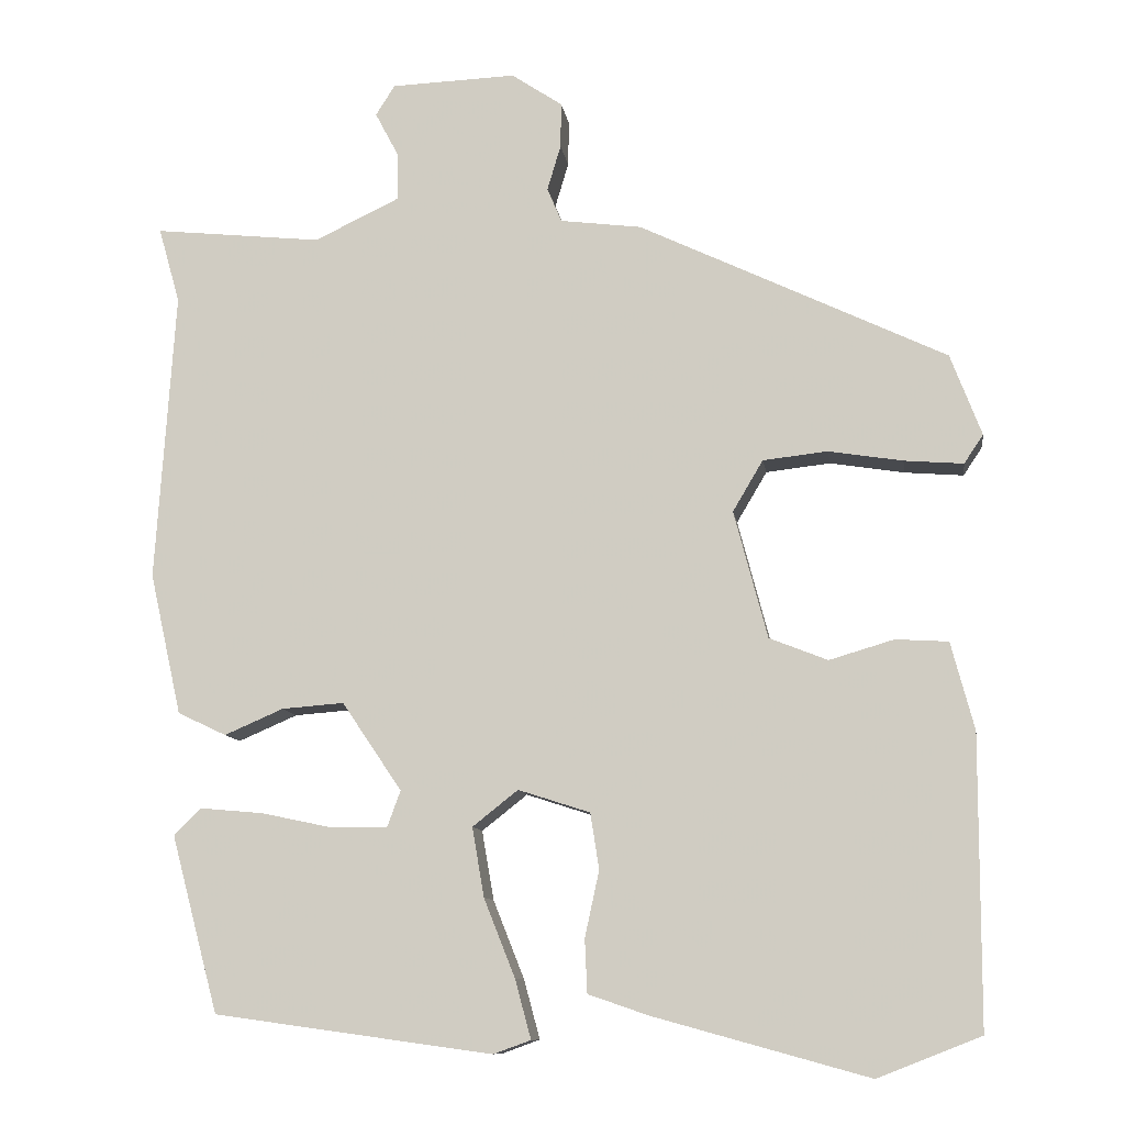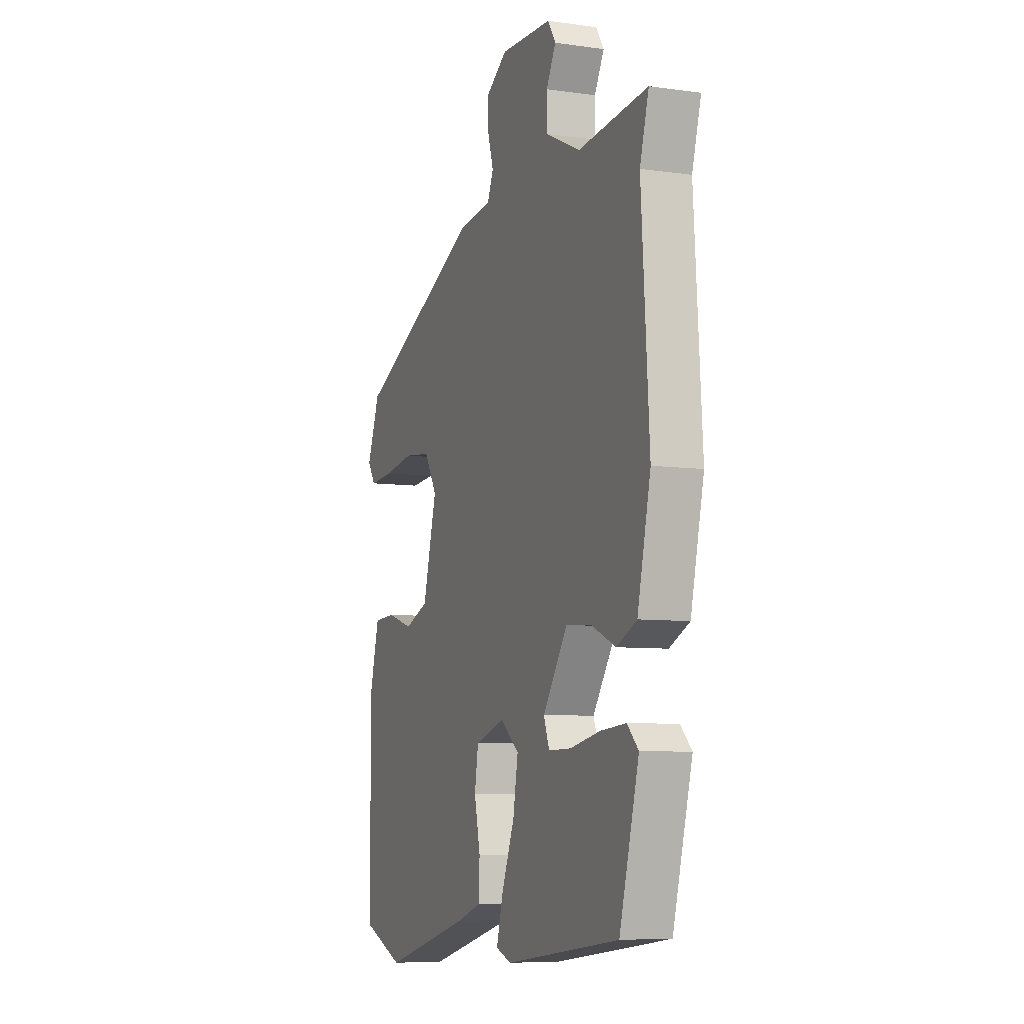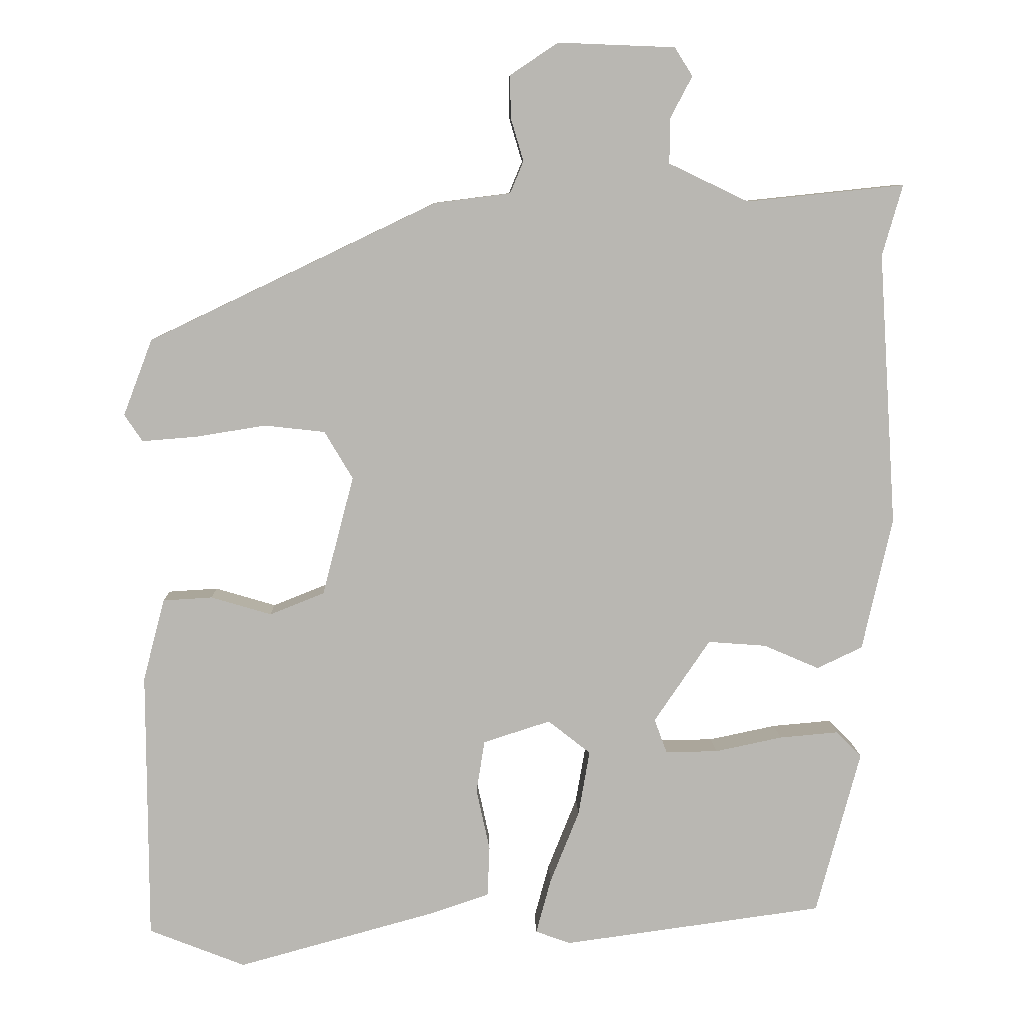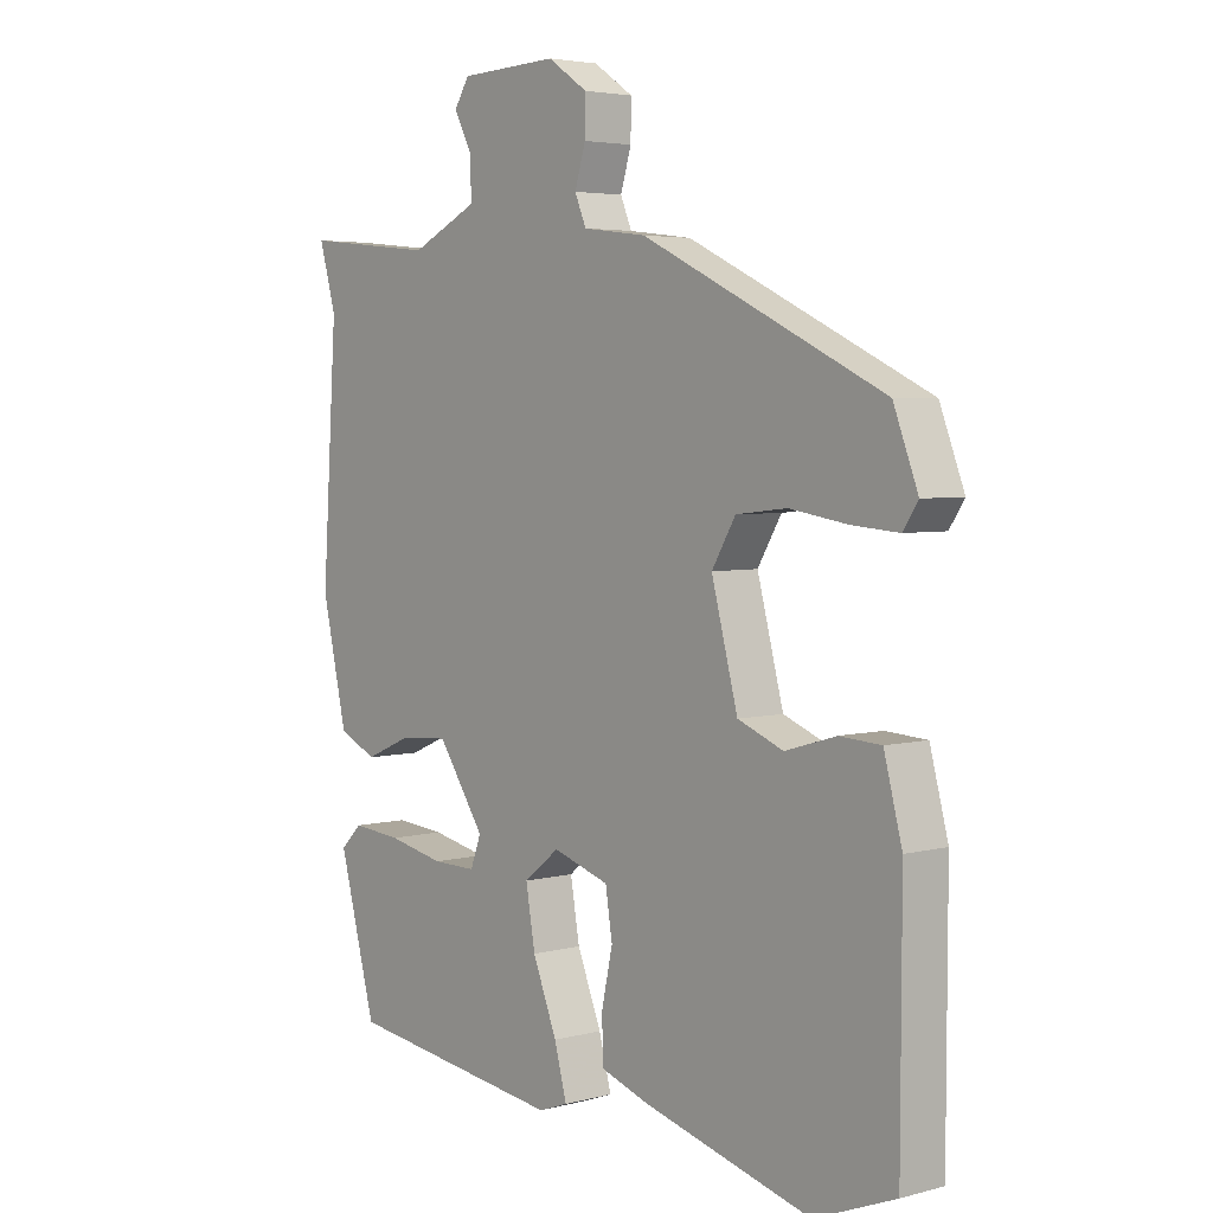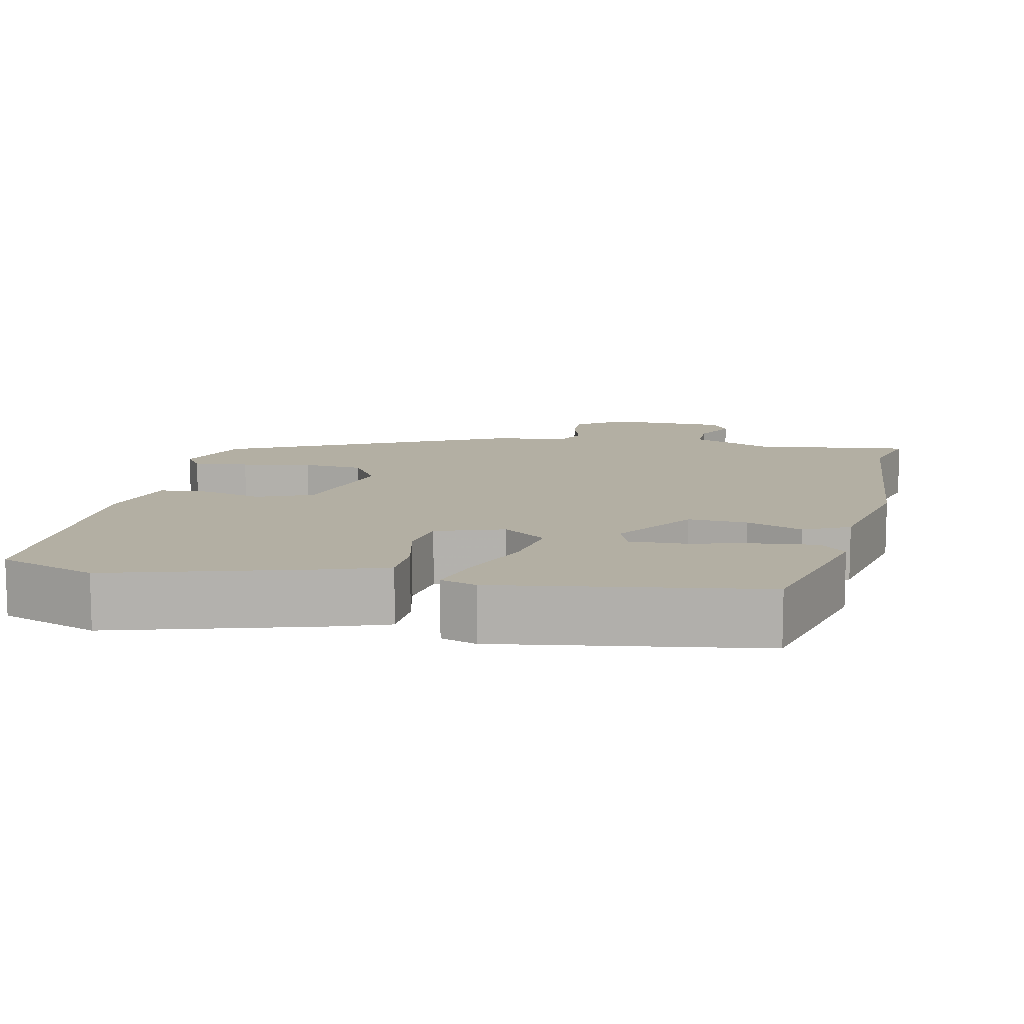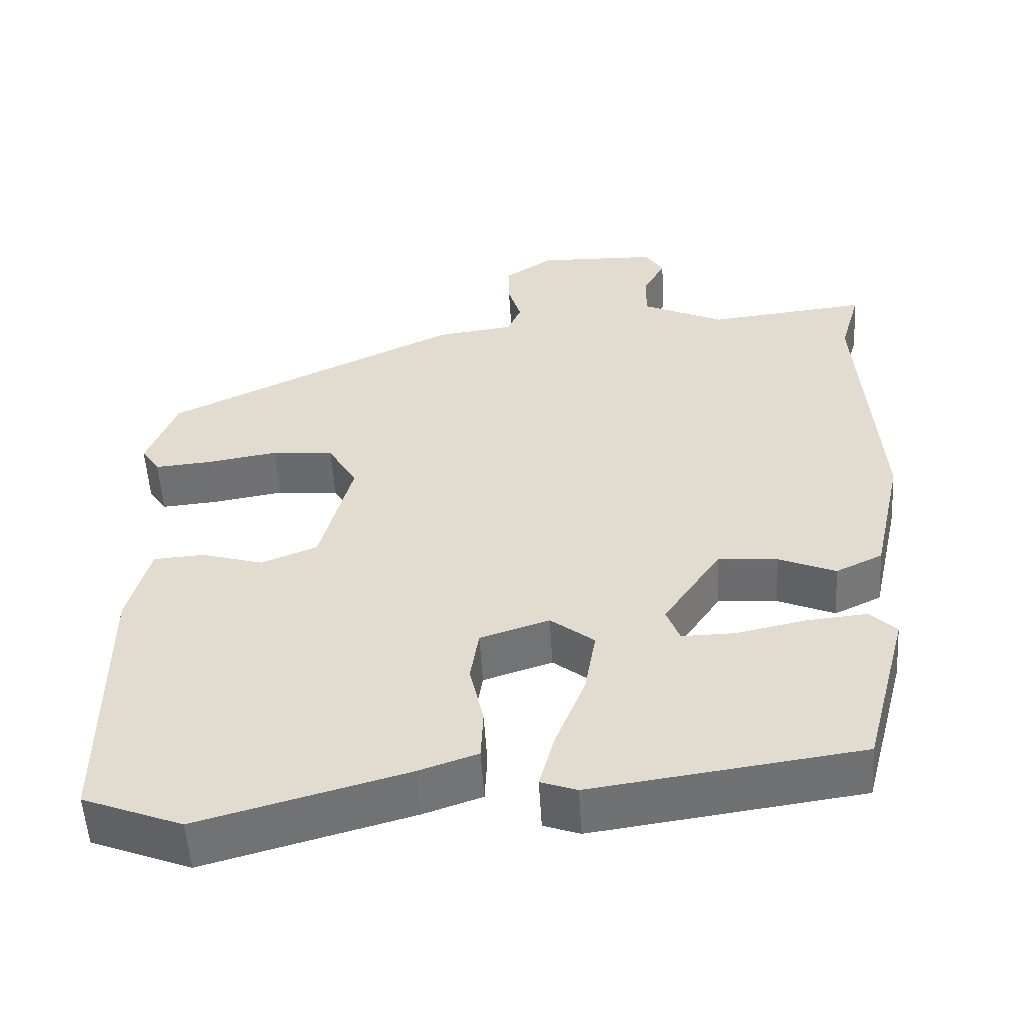
<metadata>
{"format":"obj","ext":"obj","renderer":"f3d","projection":"perspective","resolution":1024,"background":"white","views":[{"elev":-10.2,"azim":8.3,"up":"+Z"},{"elev":-7.3,"azim":-111.8,"up":"+Z"},{"elev":8.1,"azim":178.5,"up":"+Z"},{"elev":4.1,"azim":49.4,"up":"+Z"},{"elev":11.1,"azim":-168.7,"up":"+Y"},{"elev":-54.3,"azim":-176.5,"up":"+Z"}]}
</metadata>
<code>
v -0.487 0.07 0.454
v -0.514 0.07 0.549
v -0.303 0.07 0.527
v -0.196 0.07 0.578
v -0.197 0.07 0.639
v -0.226 0.07 0.694
v -0.202 0.07 0.732
v -0.045 0.07 0.738
v 0.019 0.07 0.695
v 0.018 0.07 0.638
v 0.001 0.07 0.581
v 0.019 0.07 0.538
v 0.121 0.07 0.525
v 0.506 0.07 0.341
v 0.545 0.07 0.239
v 0.521 0.07 0.203
v 0.447 0.07 0.209
v 0.354 0.07 0.224
v 0.273 0.07 0.215
v 0.235 0.07 0.151
v 0.277 0.07 -0.009
v 0.35 0.07 -0.038
v 0.431 0.07 -0.014
v 0.497 0.07 -0.018
v 0.526 0.07 -0.128
v 0.525 0.07 -0.49
v 0.396 0.07 -0.541
v 0.127 0.07 -0.467
v 0.051 0.07 -0.441
v 0.048 0.07 -0.374
v 0.066 0.07 -0.291
v 0.055 0.07 -0.221
v -0.035 0.07 -0.192
v -0.092 0.07 -0.237
v -0.077 0.07 -0.324
v -0.038 0.07 -0.422
v -0.018 0.07 -0.496
v -0.065 0.07 -0.513
v -0.414 0.07 -0.465
v -0.473 0.07 -0.244
v -0.439 0.07 -0.21
v -0.36 0.07 -0.217
v -0.27 0.07 -0.236
v -0.2 0.07 -0.237
v -0.183 0.07 -0.191
v -0.258 0.07 -0.08
v -0.336 0.07 -0.086
v -0.41 0.07 -0.118
v -0.471 0.07 -0.089
v -0.511 0.07 0.089
v -0.487 0 0.454
v -0.514 0 0.549
v -0.303 0 0.527
v -0.196 0 0.578
v -0.197 0 0.639
v -0.226 0 0.694
v -0.202 0 0.732
v -0.045 0 0.738
v 0.019 0 0.695
v 0.018 0 0.638
v 0.001 0 0.581
v 0.019 0 0.538
v 0.121 0 0.525
v 0.506 0 0.341
v 0.545 0 0.239
v 0.521 0 0.203
v 0.447 0 0.209
v 0.354 0 0.224
v 0.273 0 0.215
v 0.235 0 0.151
v 0.277 0 -0.009
v 0.35 0 -0.038
v 0.431 0 -0.014
v 0.497 0 -0.018
v 0.526 0 -0.128
v 0.525 0 -0.49
v 0.396 0 -0.541
v 0.127 0 -0.467
v 0.051 0 -0.441
v 0.048 0 -0.374
v 0.066 0 -0.291
v 0.055 0 -0.221
v -0.035 0 -0.192
v -0.092 0 -0.237
v -0.077 0 -0.324
v -0.038 0 -0.422
v -0.018 0 -0.496
v -0.065 0 -0.513
v -0.414 0 -0.465
v -0.473 0 -0.244
v -0.439 0 -0.21
v -0.36 0 -0.217
v -0.27 0 -0.236
v -0.2 0 -0.237
v -0.183 0 -0.191
v -0.258 0 -0.08
v -0.336 0 -0.086
v -0.41 0 -0.118
v -0.471 0 -0.089
v -0.511 0 0.089
f 49 50 1
f 48 49 1
f 47 48 1
f 46 47 1
f 1 2 3
f 46 1 3
f 45 46 3
f 41 42 43
f 40 41 43
f 39 40 43
f 38 39 43
f 37 38 43
f 36 37 43
f 35 36 43
f 35 43 44
f 34 35 44 45
f 29 30 31
f 28 29 31
f 27 28 31
f 26 27 31
f 25 26 31
f 24 25 31
f 23 24 31
f 22 23 31
f 21 22 31 32
f 20 21 32 33
f 16 17 18
f 15 16 18
f 14 15 18
f 13 14 18
f 12 13 18
f 12 18 19
f 9 10 11
f 8 9 11
f 7 8 11
f 6 7 11
f 5 6 11
f 4 5 11 12
f 33 34 45
f 20 33 45
f 19 20 45
f 12 19 45
f 4 12 45
f 3 4 45
f 51 100 99
f 51 99 98
f 51 98 97
f 51 97 96
f 53 52 51
f 53 51 96
f 53 96 95
f 93 92 91
f 93 91 90
f 93 90 89
f 93 89 88
f 93 88 87
f 93 87 86
f 93 86 85
f 94 93 85
f 95 94 85 84
f 81 80 79
f 81 79 78
f 81 78 77
f 81 77 76
f 81 76 75
f 81 75 74
f 81 74 73
f 81 73 72
f 82 81 72 71
f 83 82 71 70
f 68 67 66
f 68 66 65
f 68 65 64
f 68 64 63
f 68 63 62
f 69 68 62
f 61 60 59
f 61 59 58
f 61 58 57
f 61 57 56
f 61 56 55
f 62 61 55 54
f 95 84 83
f 95 83 70
f 95 70 69
f 95 69 62
f 95 62 54
f 95 54 53
f 1 51 52 2
f 2 52 53 3
f 3 53 54 4
f 4 54 55 5
f 5 55 56 6
f 6 56 57 7
f 7 57 58 8
f 8 58 59 9
f 9 59 60 10
f 10 60 61 11
f 11 61 62 12
f 12 62 63 13
f 13 63 64 14
f 14 64 65 15
f 15 65 66 16
f 16 66 67 17
f 17 67 68 18
f 18 68 69 19
f 19 69 70 20
f 20 70 71 21
f 21 71 72 22
f 22 72 73 23
f 23 73 74 24
f 24 74 75 25
f 25 75 76 26
f 26 76 77 27
f 27 77 78 28
f 28 78 79 29
f 29 79 80 30
f 30 80 81 31
f 31 81 82 32
f 32 82 83 33
f 33 83 84 34
f 34 84 85 35
f 35 85 86 36
f 36 86 87 37
f 37 87 88 38
f 38 88 89 39
f 39 89 90 40
f 40 90 91 41
f 41 91 92 42
f 42 92 93 43
f 43 93 94 44
f 44 94 95 45
f 45 95 96 46
f 46 96 97 47
f 47 97 98 48
f 48 98 99 49
f 49 99 100 50
f 50 100 51 1

</code>
